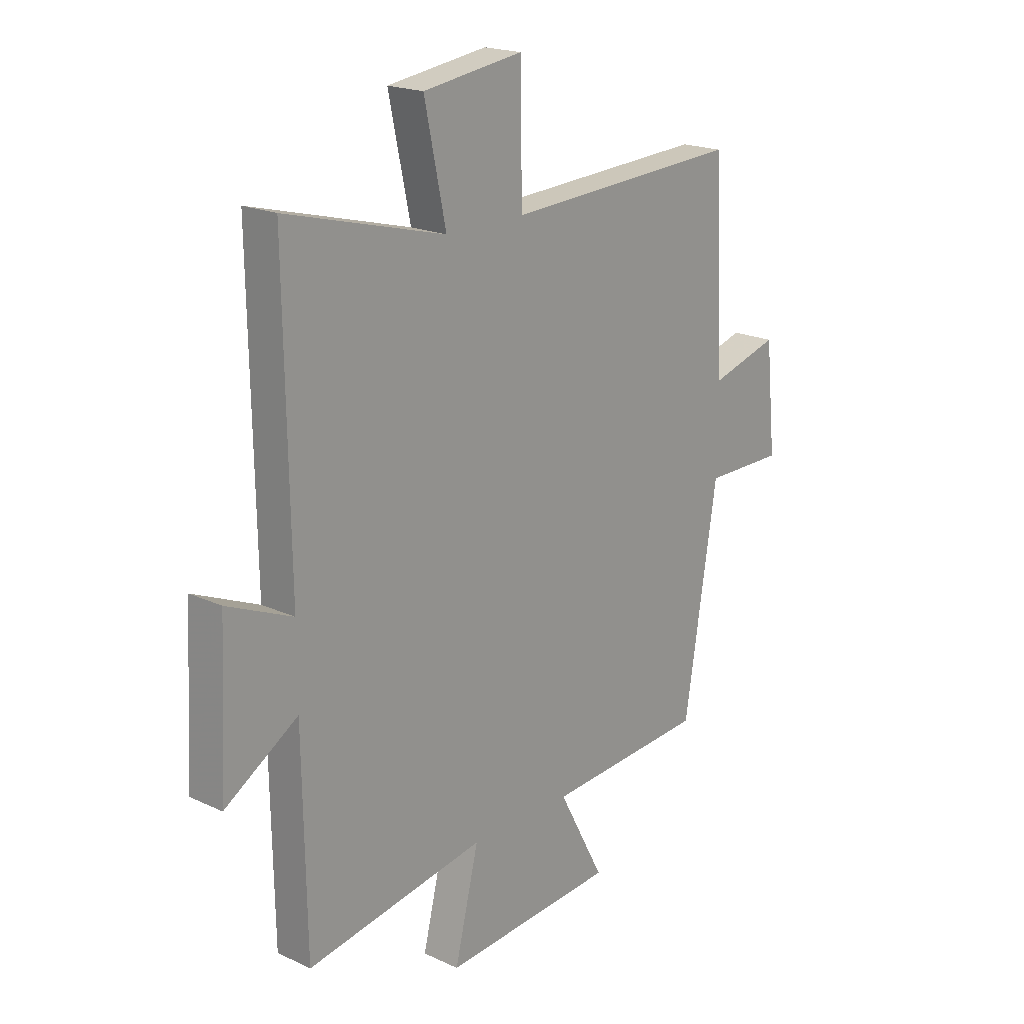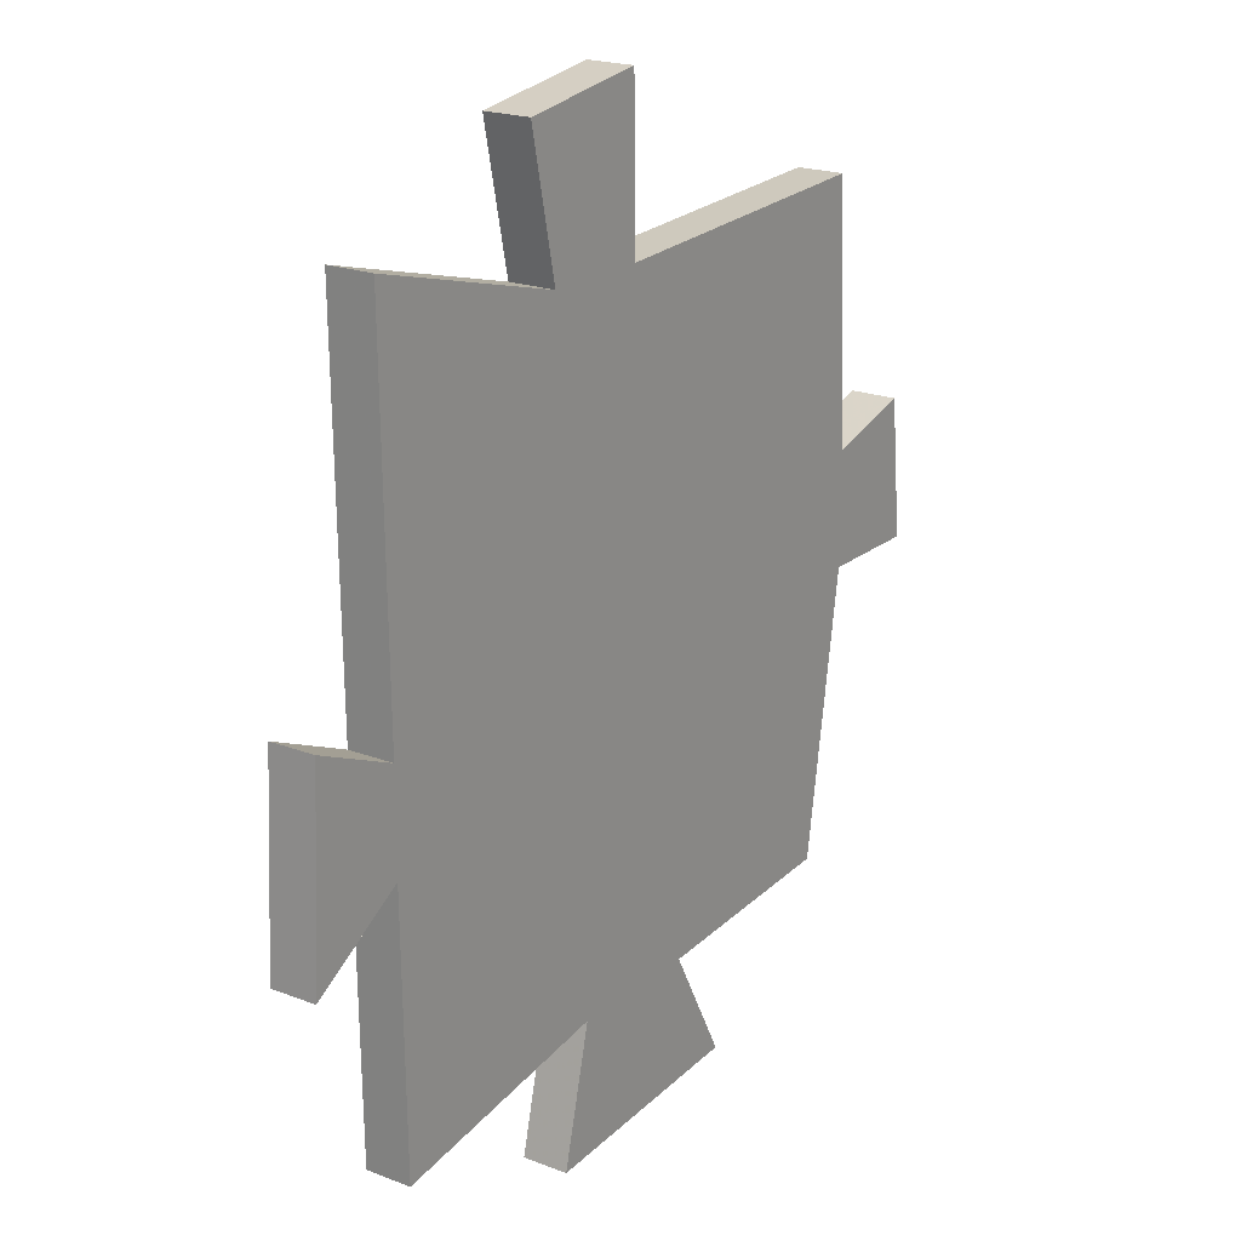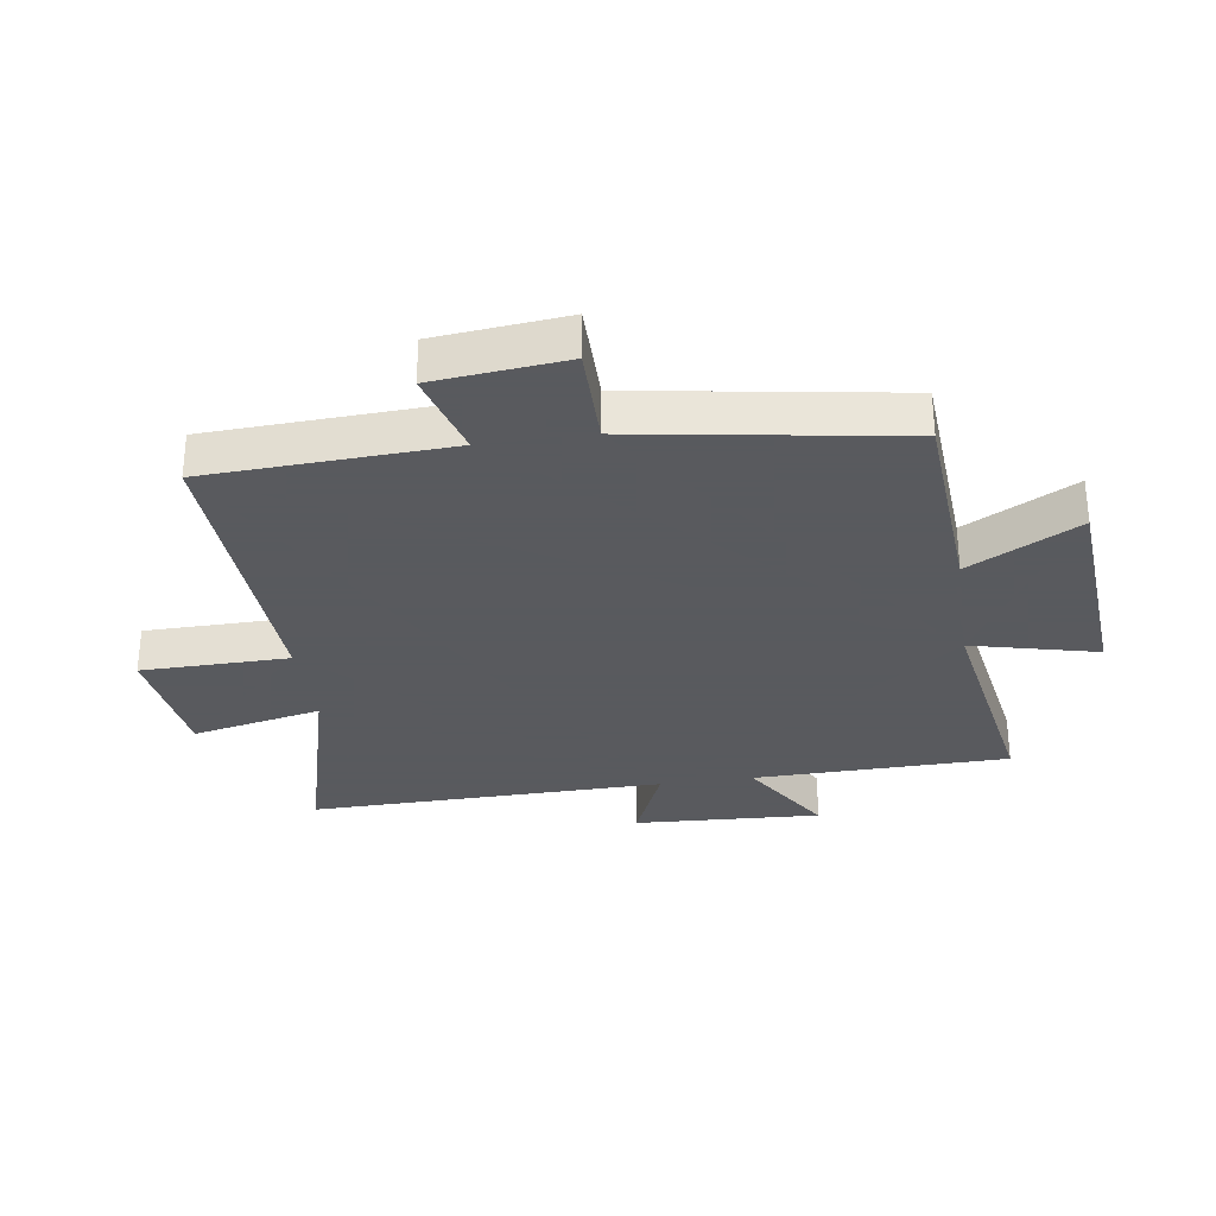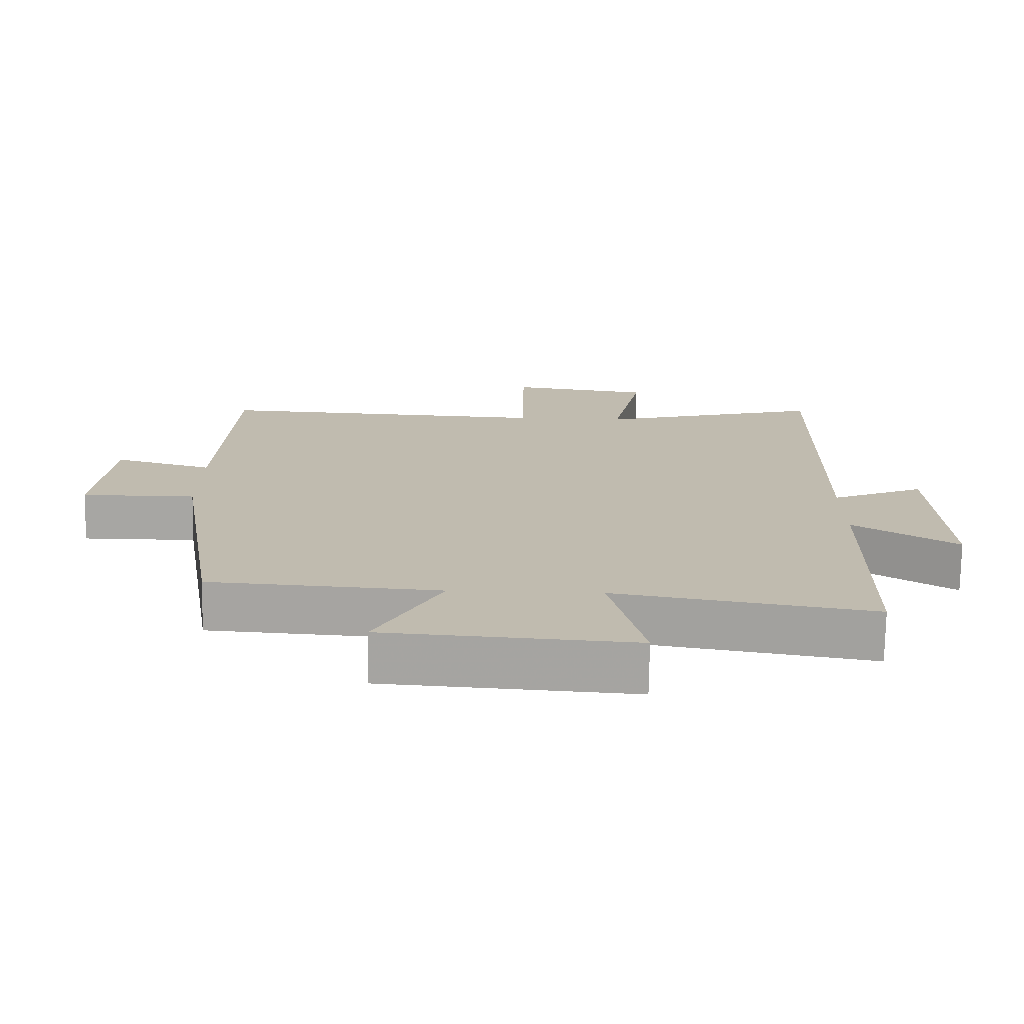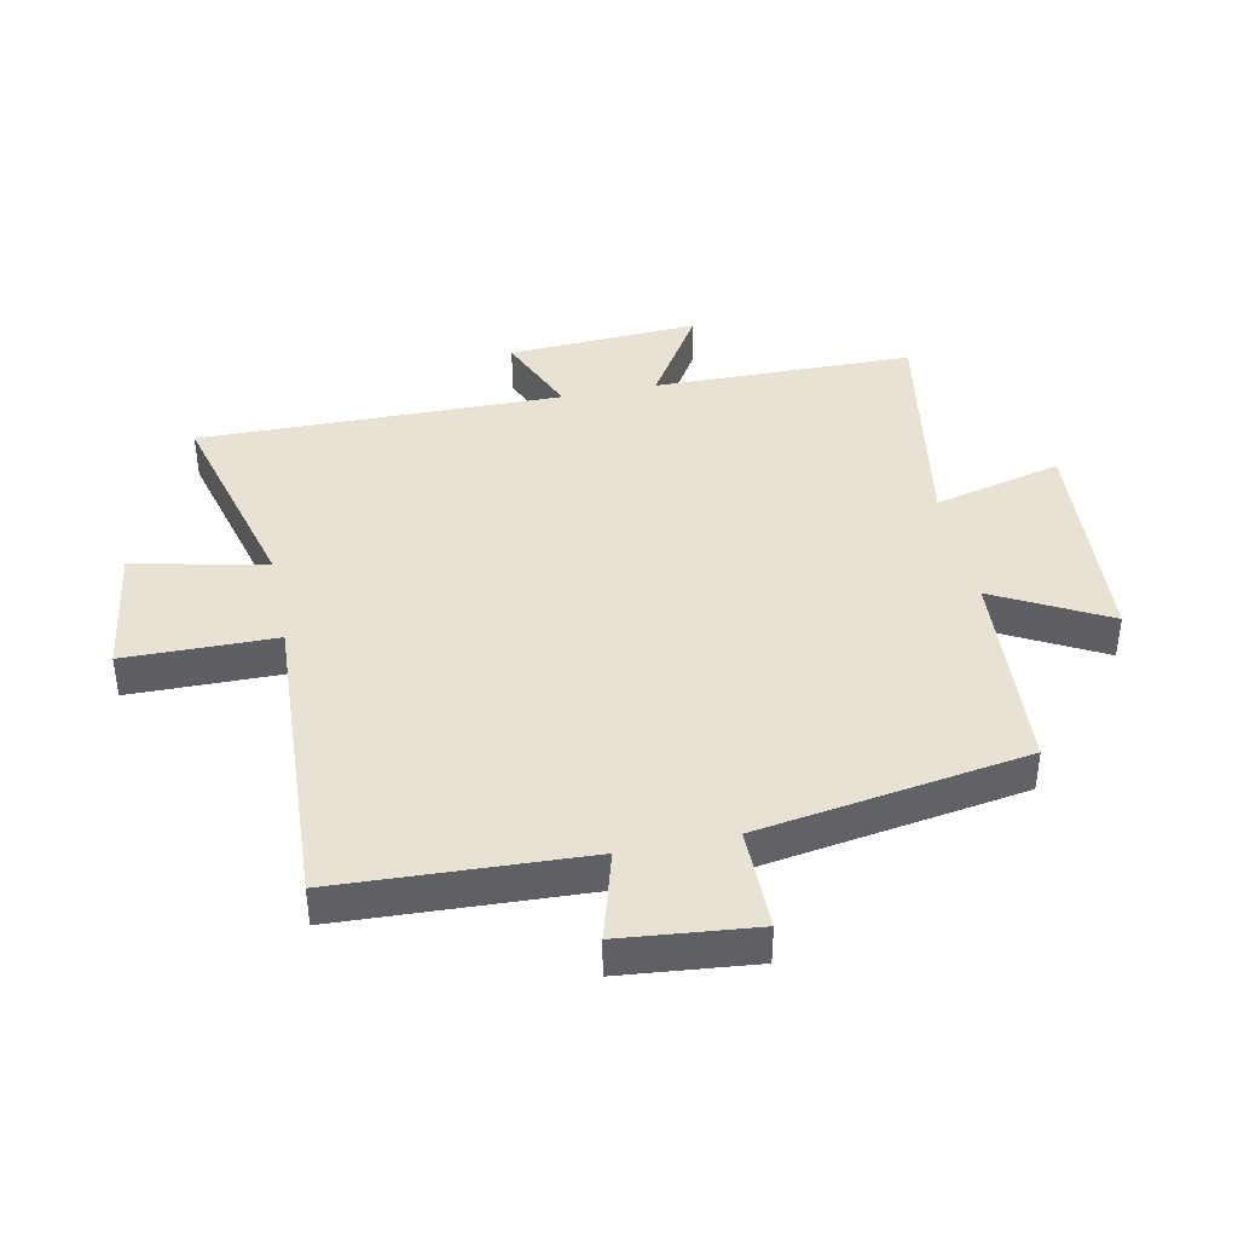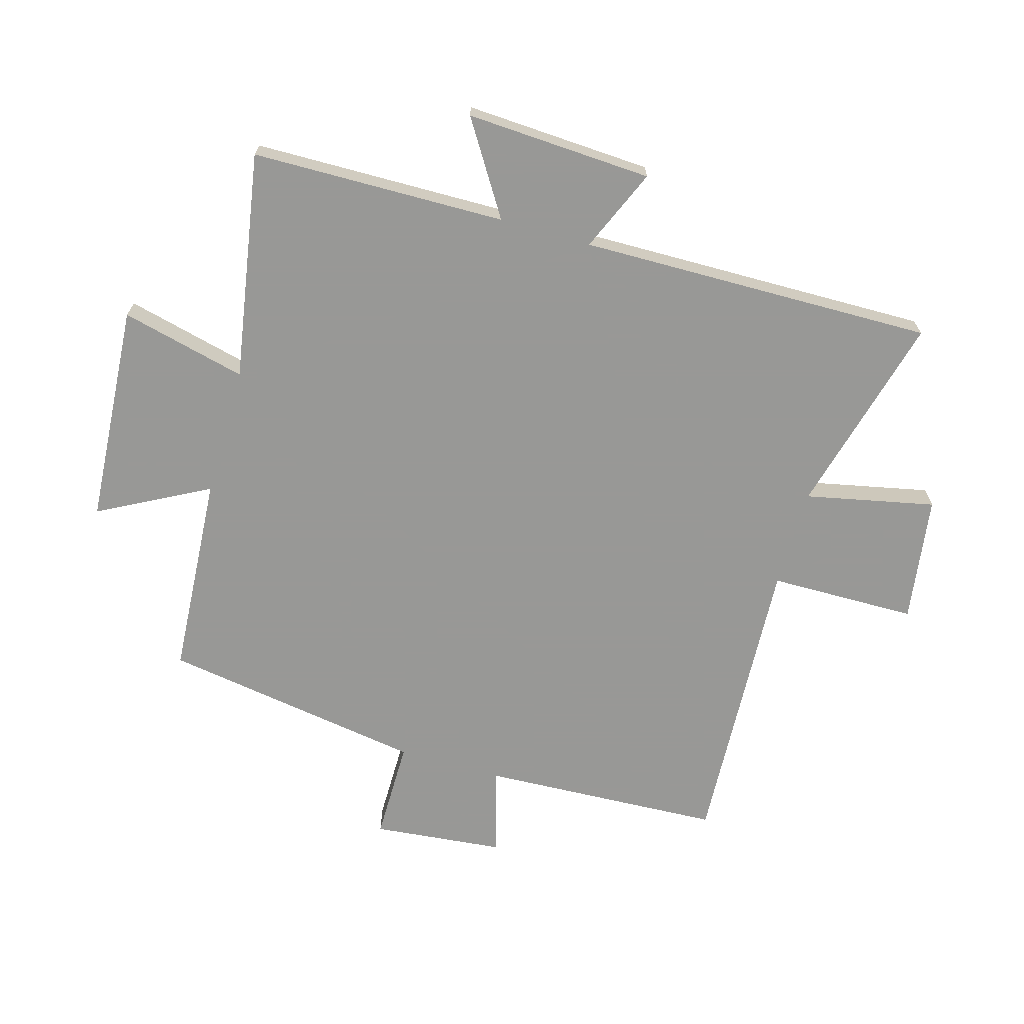
<metadata>
{"format":"obj","ext":"obj","renderer":"f3d","projection":"perspective","resolution":1024,"background":"white","views":[{"elev":19.6,"azim":-49.0,"up":"+Z"},{"elev":20.6,"azim":-55.0,"up":"+Z"},{"elev":-31.2,"azim":98.3,"up":"+Y"},{"elev":-74.1,"azim":179.1,"up":"+Z"},{"elev":40.9,"azim":78.3,"up":"+Y"},{"elev":-68.5,"azim":-106.1,"up":"+Y"}]}
</metadata>
<code>
v 0.481 0.07 0.526
v 0.5 0.07 0.129
v 0.644 0.07 0.171
v 0.666 0.07 -0.045
v 0.5 0.07 -0.045
v 0.432 0.07 -0.477
v 0.097 0.07 -0.5
v 0.193 0.07 -0.68
v -0.169 0.07 -0.706
v -0.119 0.07 -0.5
v -0.493 0.07 -0.564
v -0.5 0.07 -0.147
v -0.652 0.07 -0.243
v -0.636 0.07 0.063
v -0.5 0.07 0.005
v -0.509 0.07 0.587
v -0.177 0.07 0.5
v -0.222 0.07 0.712
v -0.014 0.07 0.742
v -0.011 0.07 0.5
v 0.481 0 0.526
v 0.5 0 0.129
v 0.644 0 0.171
v 0.666 0 -0.045
v 0.5 0 -0.045
v 0.432 0 -0.477
v 0.097 0 -0.5
v 0.193 0 -0.68
v -0.169 0 -0.706
v -0.119 0 -0.5
v -0.493 0 -0.564
v -0.5 0 -0.147
v -0.652 0 -0.243
v -0.636 0 0.063
v -0.5 0 0.005
v -0.509 0 0.587
v -0.177 0 0.5
v -0.222 0 0.712
v -0.014 0 0.742
v -0.011 0 0.5
f 17 18 19 20
f 15 16 17
f 15 17 20
f 12 13 14 15
f 10 11 12 15
f 10 15 20 1
f 7 8 9 10
f 5 6 7 10
f 2 3 4 5
f 1 2 5 10
f 40 39 38 37
f 37 36 35
f 40 37 35
f 35 34 33 32
f 35 32 31 30
f 21 40 35 30
f 30 29 28 27
f 30 27 26 25
f 25 24 23 22
f 30 25 22 21
f 1 21 22 2
f 2 22 23 3
f 3 23 24 4
f 4 24 25 5
f 5 25 26 6
f 6 26 27 7
f 7 27 28 8
f 8 28 29 9
f 9 29 30 10
f 10 30 31 11
f 11 31 32 12
f 12 32 33 13
f 13 33 34 14
f 14 34 35 15
f 15 35 36 16
f 16 36 37 17
f 17 37 38 18
f 18 38 39 19
f 19 39 40 20
f 20 40 21 1

</code>
